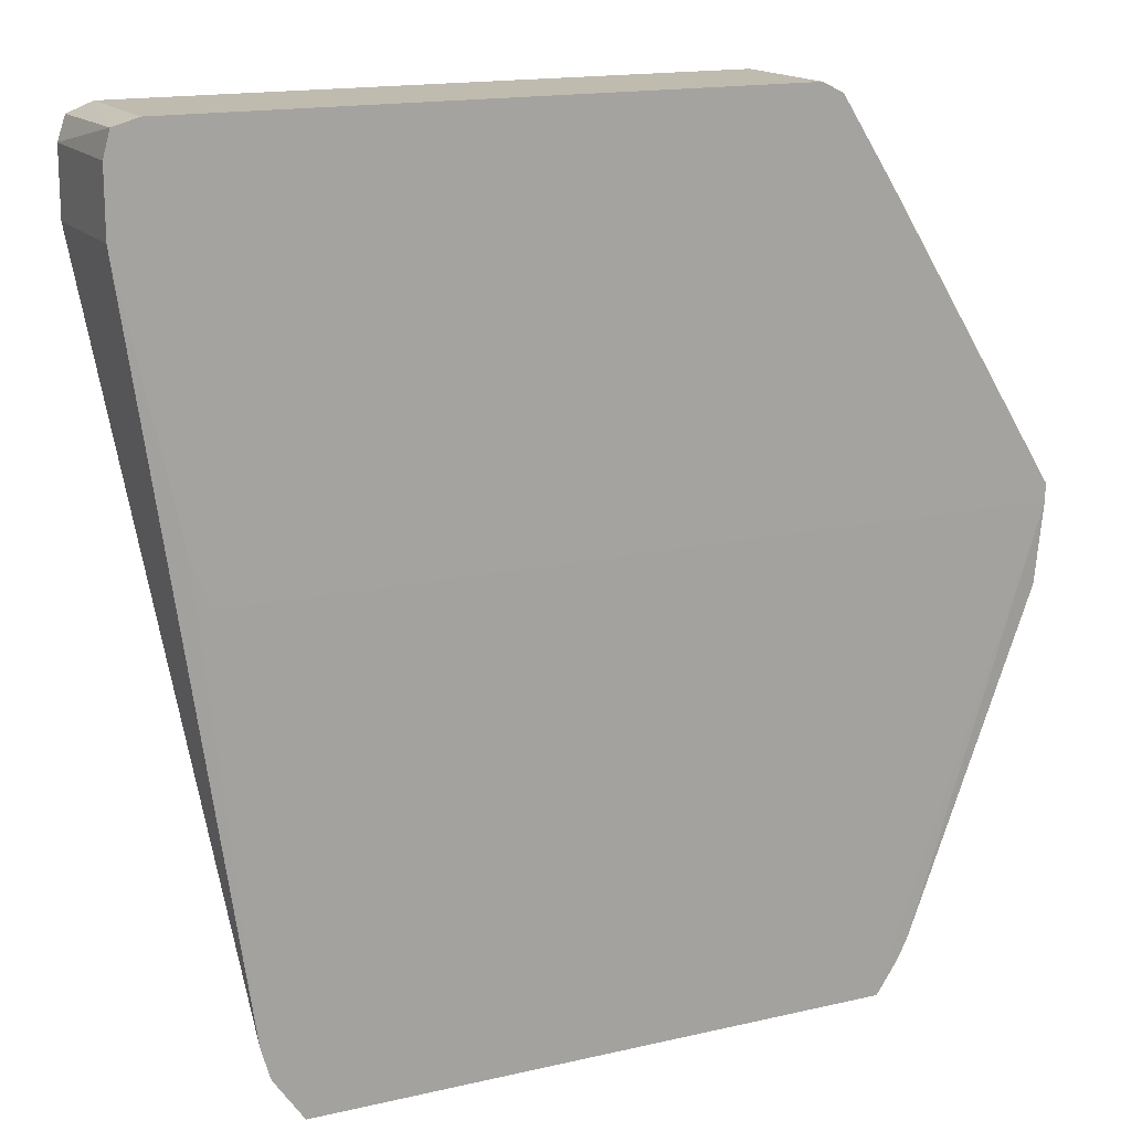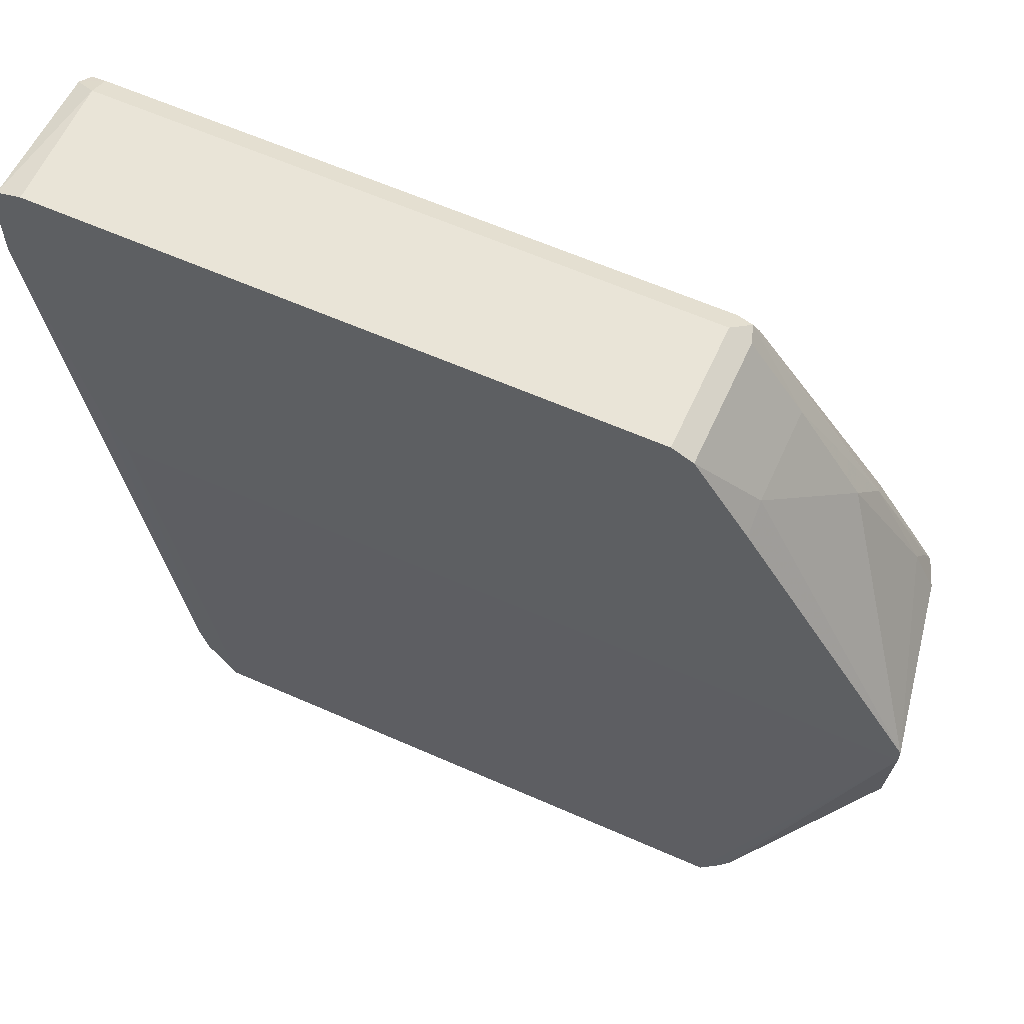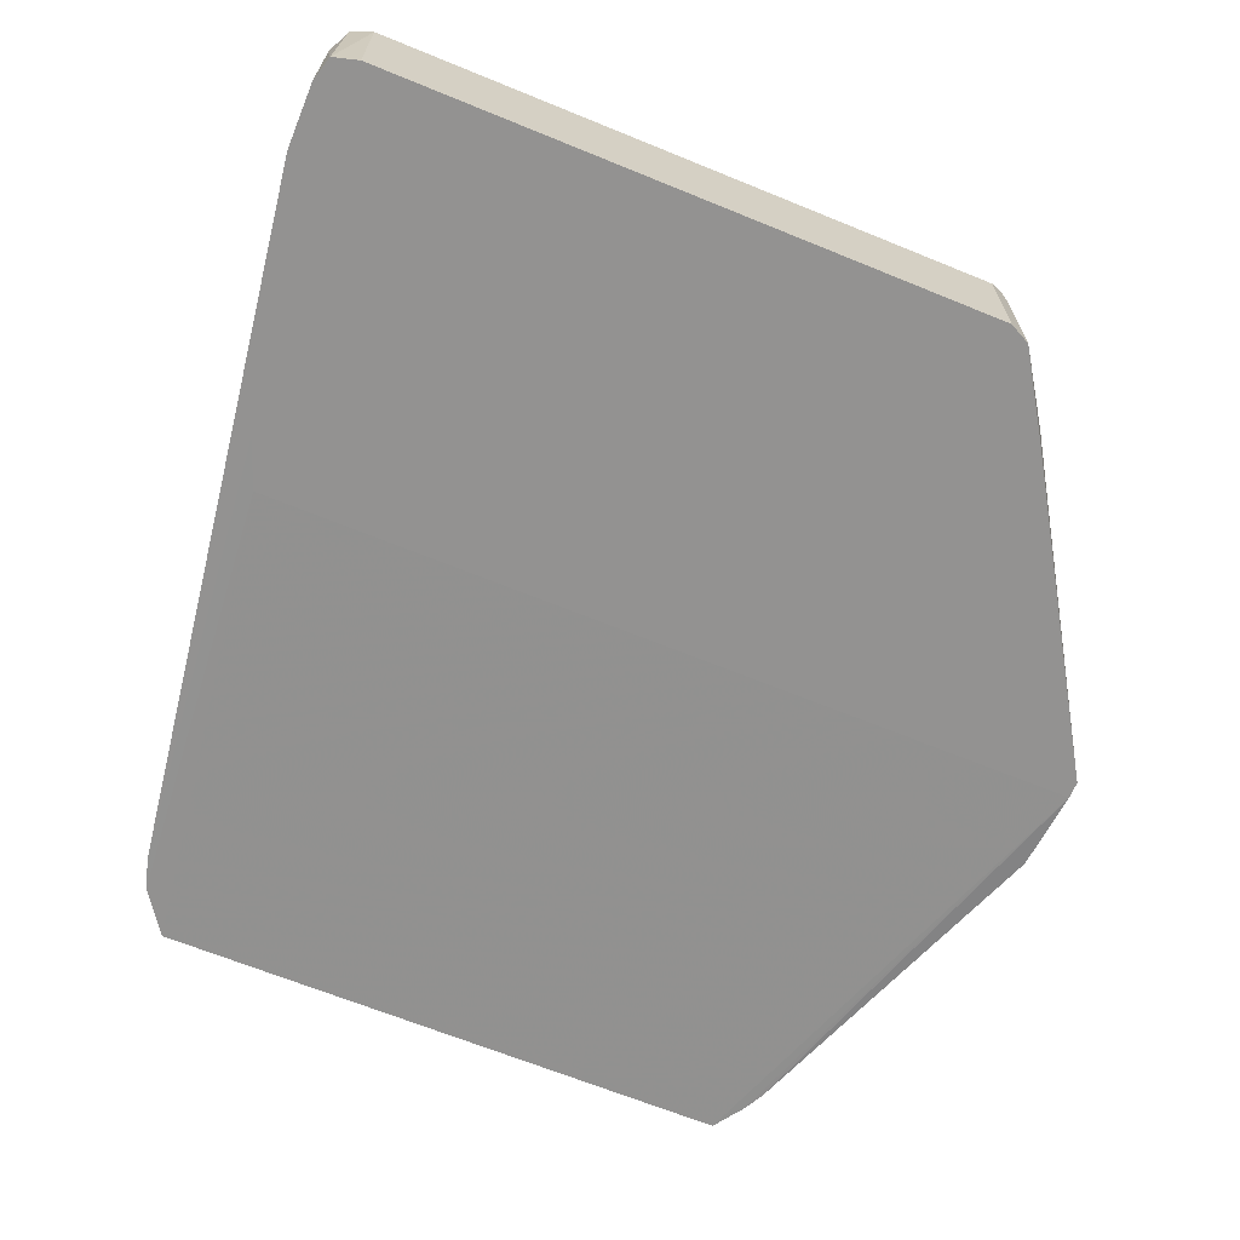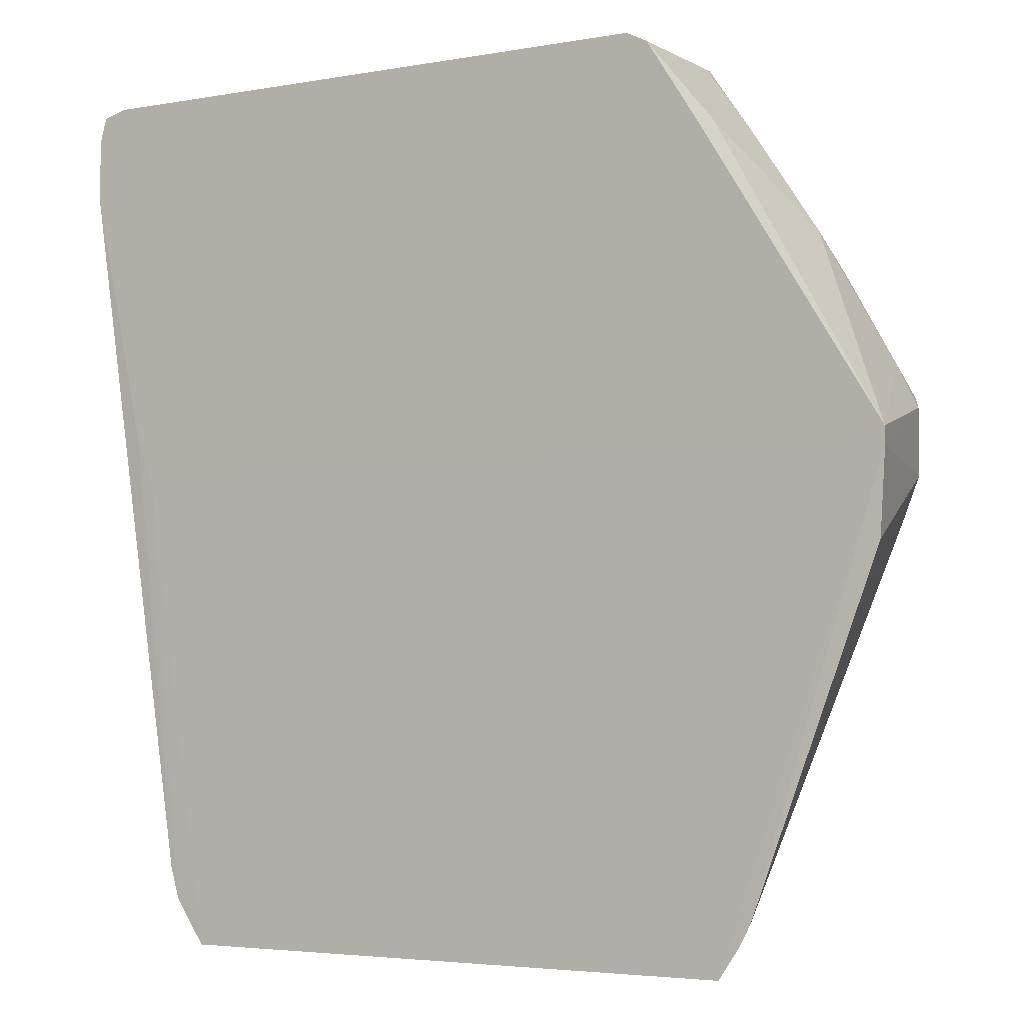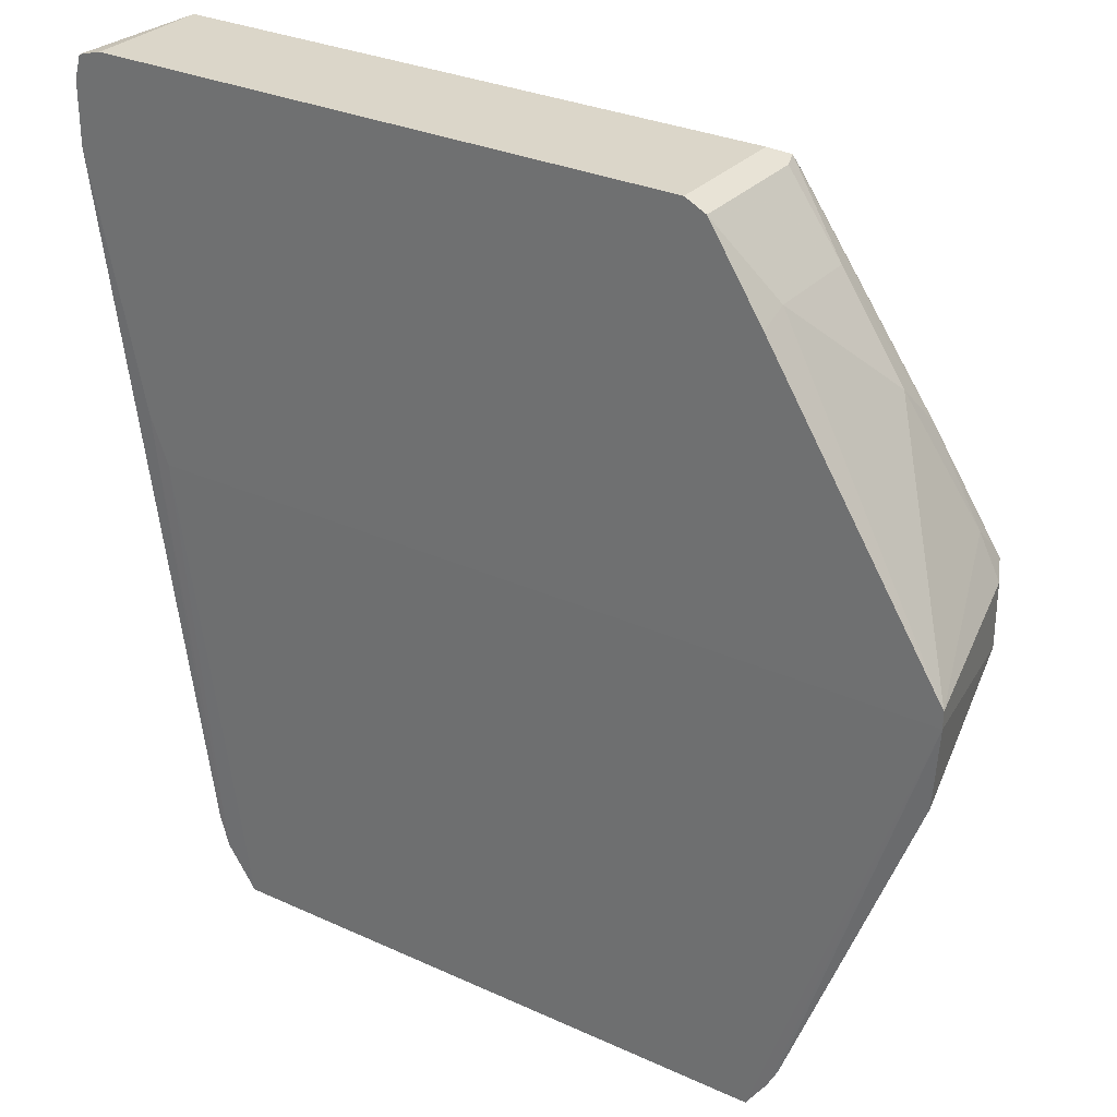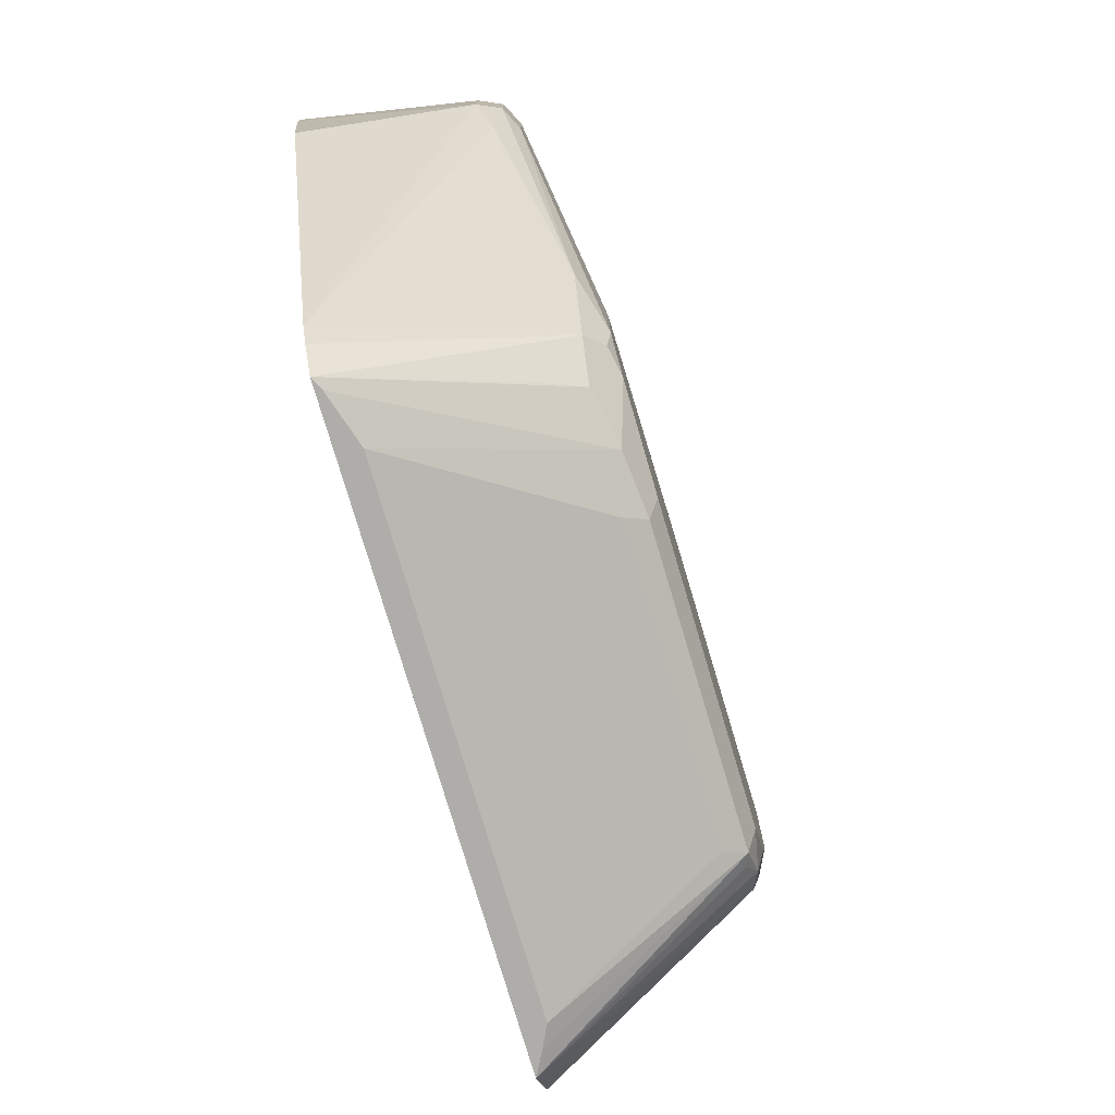
<metadata>
{"format":"obj","ext":"obj","renderer":"f3d","projection":"perspective","resolution":1024,"background":"white","views":[{"elev":15.9,"azim":-25.8,"up":"+Z"},{"elev":61.2,"azim":24.3,"up":"+Z"},{"elev":-66.4,"azim":-22.3,"up":"+Y"},{"elev":-3.9,"azim":30.9,"up":"+Z"},{"elev":29.7,"azim":33.9,"up":"+Z"},{"elev":-77.1,"azim":106.6,"up":"+Z"}]}
</metadata>
<code>
v 0.4262 0.09836 0.1311
v 0.3606 0.09836 0.09837
v 0.1967 0.09836 0.1148
v 0.2131 0.09836 0.09837
v 0.1947 0.09426 0.09837
v 0.1858 0.09289 0.1148
v 0.1803 0.09836 0.1639
v 0.1694 0.09289 0.1639
v 0.1038 0.0765 0.4098
v 0.1148 0.08196 0.4098
v 0.1066 0.07786 0.418
v 0.08744 0.0601 0.4754
v 0.08744 0.0601 0.4426
v 0.1025 0.07376 0.4016
v 0.1681 0.09016 0.1557
v 0.1844 0.09016 0.1066
v 0.1396 -0.0145 0.06559
v 0.1349 -0.0145 0.08198
v 0.08609 0.05736 0.4344
v 0.08201 0.04917 0.4426
v 0.08201 0.04917 0.4754
v 0.08744 0.05464 0.4863
v 0.09018 0.06147 0.4836
v 0.09839 0.06556 0.4754
v 0.2295 0.08196 0.4098
v 0.1803 0.09836 0.2131
v 0.4262 0.09836 0.1803
v 0.5082 0.08196 0.3115
v 0.5081 0.08196 0.2787
v 0.4508 0.09016 0.1557
v 0.5191 0.07649 0.2841
v 0.5136 0.07103 0.2568
v 0.5245 0.06556 0.2787
v 0.5245 0.06556 0.3115
v 0.5191 0.0765 0.3169
v 0.5082 0.07786 0.3299
v 0.4863 0.0765 0.3661
v 0.4753 0.08196 0.3606
v 0.3115 0.09836 0.2131
v 0.4098 0.06556 0.4754
v 0.4207 0.0601 0.4808
v 0.4876 0.06556 0.3791
v 0.418 0.05736 0.4877
v 0.4098 0.0601 0.4863
v 0.09839 0.0601 0.4863
v 0.09839 0.04917 0.4918
v 0.0856 -0.0162 0.4881
v 0.08201 -0.0162 0.4754
v 0.08201 -0.0162 0.4426
v 0.1105 -0.0162 0.311
v 0.1201 -0.0162 0.2861
v 0.1553 -0.0145 0.04277
v 0.2008 0.09016 0.09017
v 0.2076 0.09289 0.08744
v 0.3551 0.09289 0.08744
v 0.2131 0.08196 0.08198
v 0.1772 -0.003201 0.04277
v 0.423 -0.003201 0.04277
v 0.3606 0.08196 0.08198
v 0.3852 0.09016 0.09017
v 0.449 -0.0114 0.04277
v 0.4125 0.08469 0.09563
v 0.4098 0.09836 0.1148
v 0.4235 0.09562 0.1175
v 0.4317 0.08742 0.1093
v 0.4716 -0.0145 0.06933
v 0.5372 -0.0145 0.244
v 0.5405 -0.0162 0.2861
v 0.466 -0.0145 0.05859
v 0.4552 -0.0145 0.04277
v 0.4207 -0.0162 0.4863
v 0.4487 -0.0162 0.4427
v 0.448 6.7e-07 0.4481
v 0.5405 -0.0162 0.2949
v 0.4808 0.04917 0.3989
v 0.5136 0.06556 0.3333
v 0.5163 0.07376 0.3238
v 0.448 0.04917 0.4481
v 0.4207 0.04917 0.4863
v 0.4098 0.04917 0.4918
v 0.4098 -0.0162 0.4918
v 0.09839 -0.0162 0.4918
v 0.418 0.07376 0.09017
v 0.166 -0.008781 0.04277
f 66 67 68
f 66 33 67
f 69 66 68
f 69 65 66
f 69 70 65
f 69 68 70
f 68 52 70
f 51 52 68
f 74 73 72
f 68 71 49
f 72 71 68
f 72 73 71
f 74 75 73
f 76 75 74
f 76 42 75
f 32 33 66
f 76 77 42
f 51 68 49
f 32 66 65
f 60 55 2
f 64 1 30
f 76 35 77
f 56 58 57
f 59 58 56
f 60 58 59
f 60 61 58
f 60 62 61
f 60 63 62
f 60 2 63
f 60 59 55
f 59 56 55
f 55 4 2
f 63 2 1
f 64 63 1
f 64 62 63
f 64 65 62
f 39 27 26
f 64 30 65
f 32 65 30
f 76 34 35
f 61 62 70
f 34 74 68
f 78 73 75
f 57 70 52
f 58 70 57
f 61 70 58
f 83 70 62
f 83 65 70
f 83 62 65
f 84 57 52
f 84 54 57
f 84 52 54
f 6 5 16
f 8 6 16
f 22 45 23
f 45 24 23
f 24 40 25
f 39 26 25
f 56 57 54
f 82 49 71
f 76 74 34
f 48 49 47
f 46 47 82
f 34 68 33
f 67 33 68
f 74 72 68
f 77 35 42
f 42 35 37
f 42 78 75
f 42 43 78
f 79 78 43
f 79 73 78
f 79 71 73
f 79 80 71
f 79 43 80
f 80 43 46
f 80 46 81
f 80 81 71
f 81 82 71
f 46 82 81
f 47 49 82
f 56 54 55
f 22 21 47
f 5 4 54
f 13 20 12
f 12 20 21
f 12 21 22
f 12 22 23
f 11 12 23
f 11 23 10
f 10 23 24
f 13 19 20
f 10 24 25
f 10 26 7
f 7 26 3
f 26 1 3
f 27 1 26
f 28 1 27
f 29 1 28
f 29 30 1
f 10 25 26
f 13 14 19
f 15 19 14
f 15 18 19
f 55 54 4
f 2 3 1
f 5 3 4
f 6 3 5
f 6 7 3
f 8 7 6
f 9 7 8
f 9 10 7
f 9 11 10
f 9 12 11
f 9 13 12
f 9 14 13
f 9 15 14
f 9 8 15
f 15 8 16
f 15 16 17
f 15 17 18
f 31 30 29
f 31 32 30
f 4 3 2
f 31 34 33
f 22 46 45
f 22 47 46
f 21 48 47
f 21 20 48
f 20 49 48
f 20 18 49
f 19 18 20
f 45 46 43
f 50 49 18
f 50 17 51
f 50 18 17
f 17 52 51
f 17 16 52
f 5 52 16
f 53 52 5
f 31 33 32
f 50 51 49
f 45 43 44
f 53 54 52
f 24 44 40
f 31 35 34
f 45 44 24
f 31 28 35
f 31 29 28
f 36 35 28
f 36 37 35
f 36 38 37
f 36 28 38
f 38 28 27
f 53 5 54
f 38 39 25
f 38 27 39
f 41 44 43
f 41 43 42
f 41 40 44
f 41 37 40
f 38 25 40
f 38 40 37
f 41 42 37

</code>
